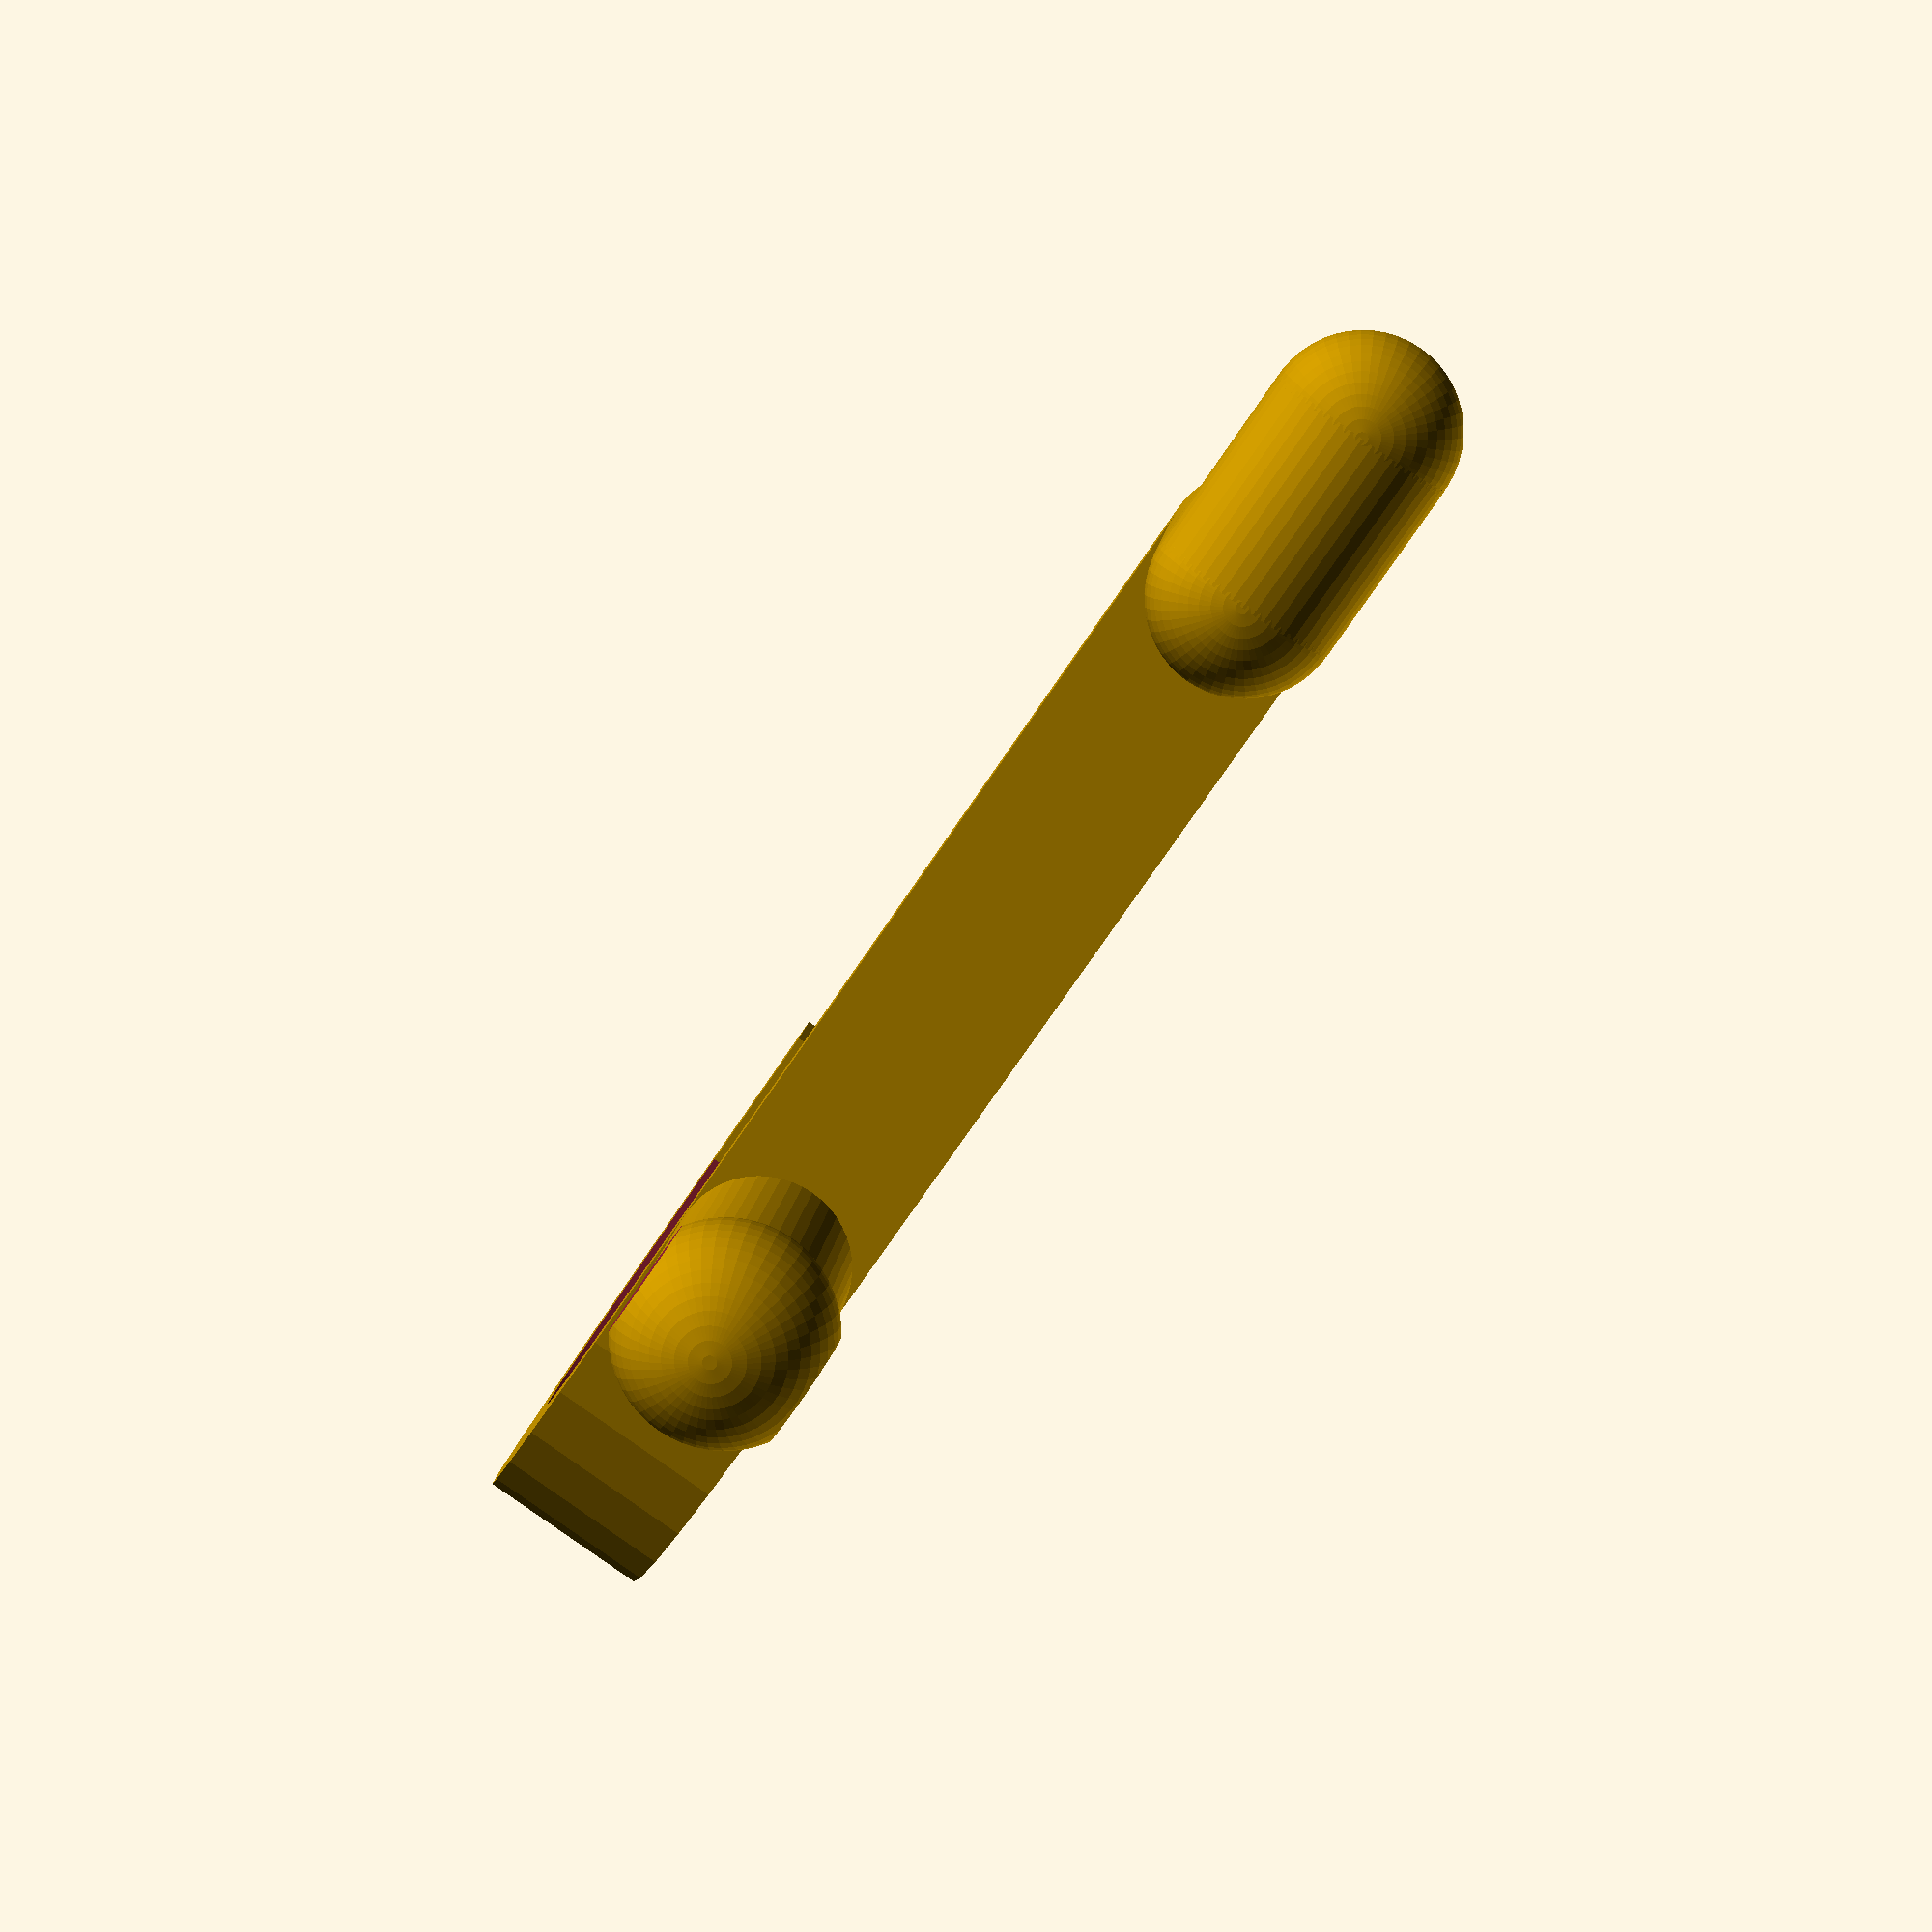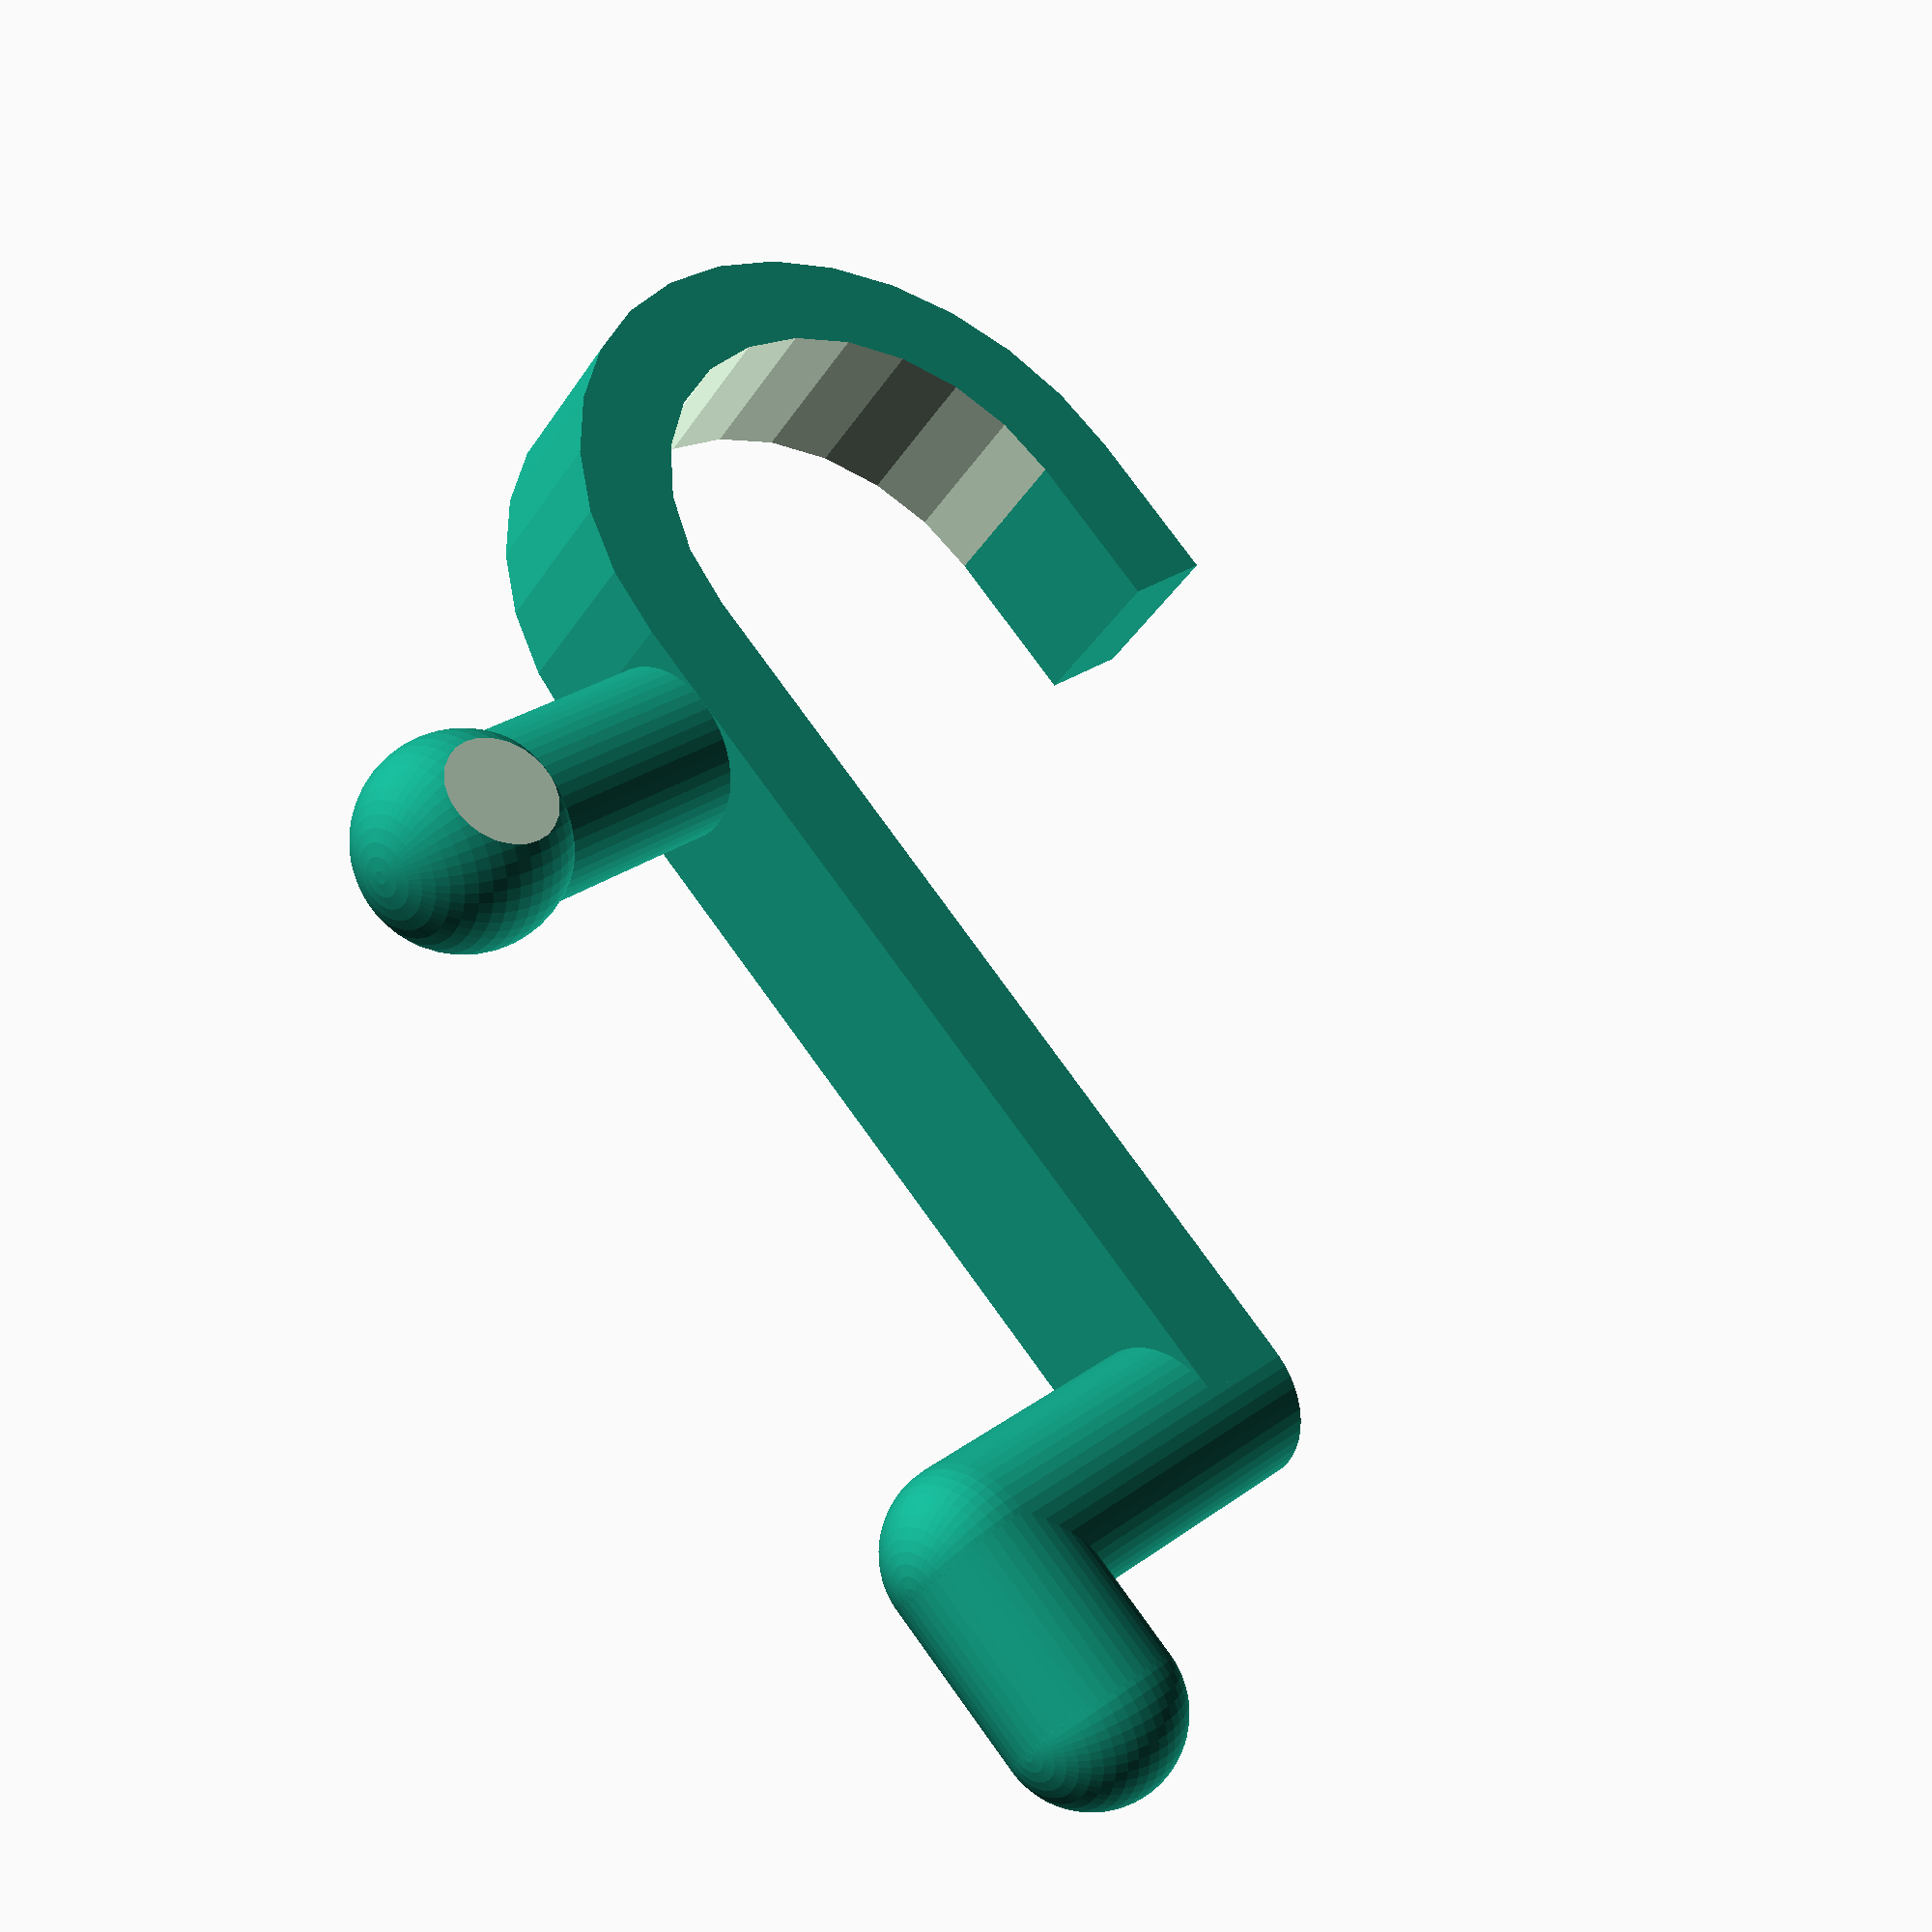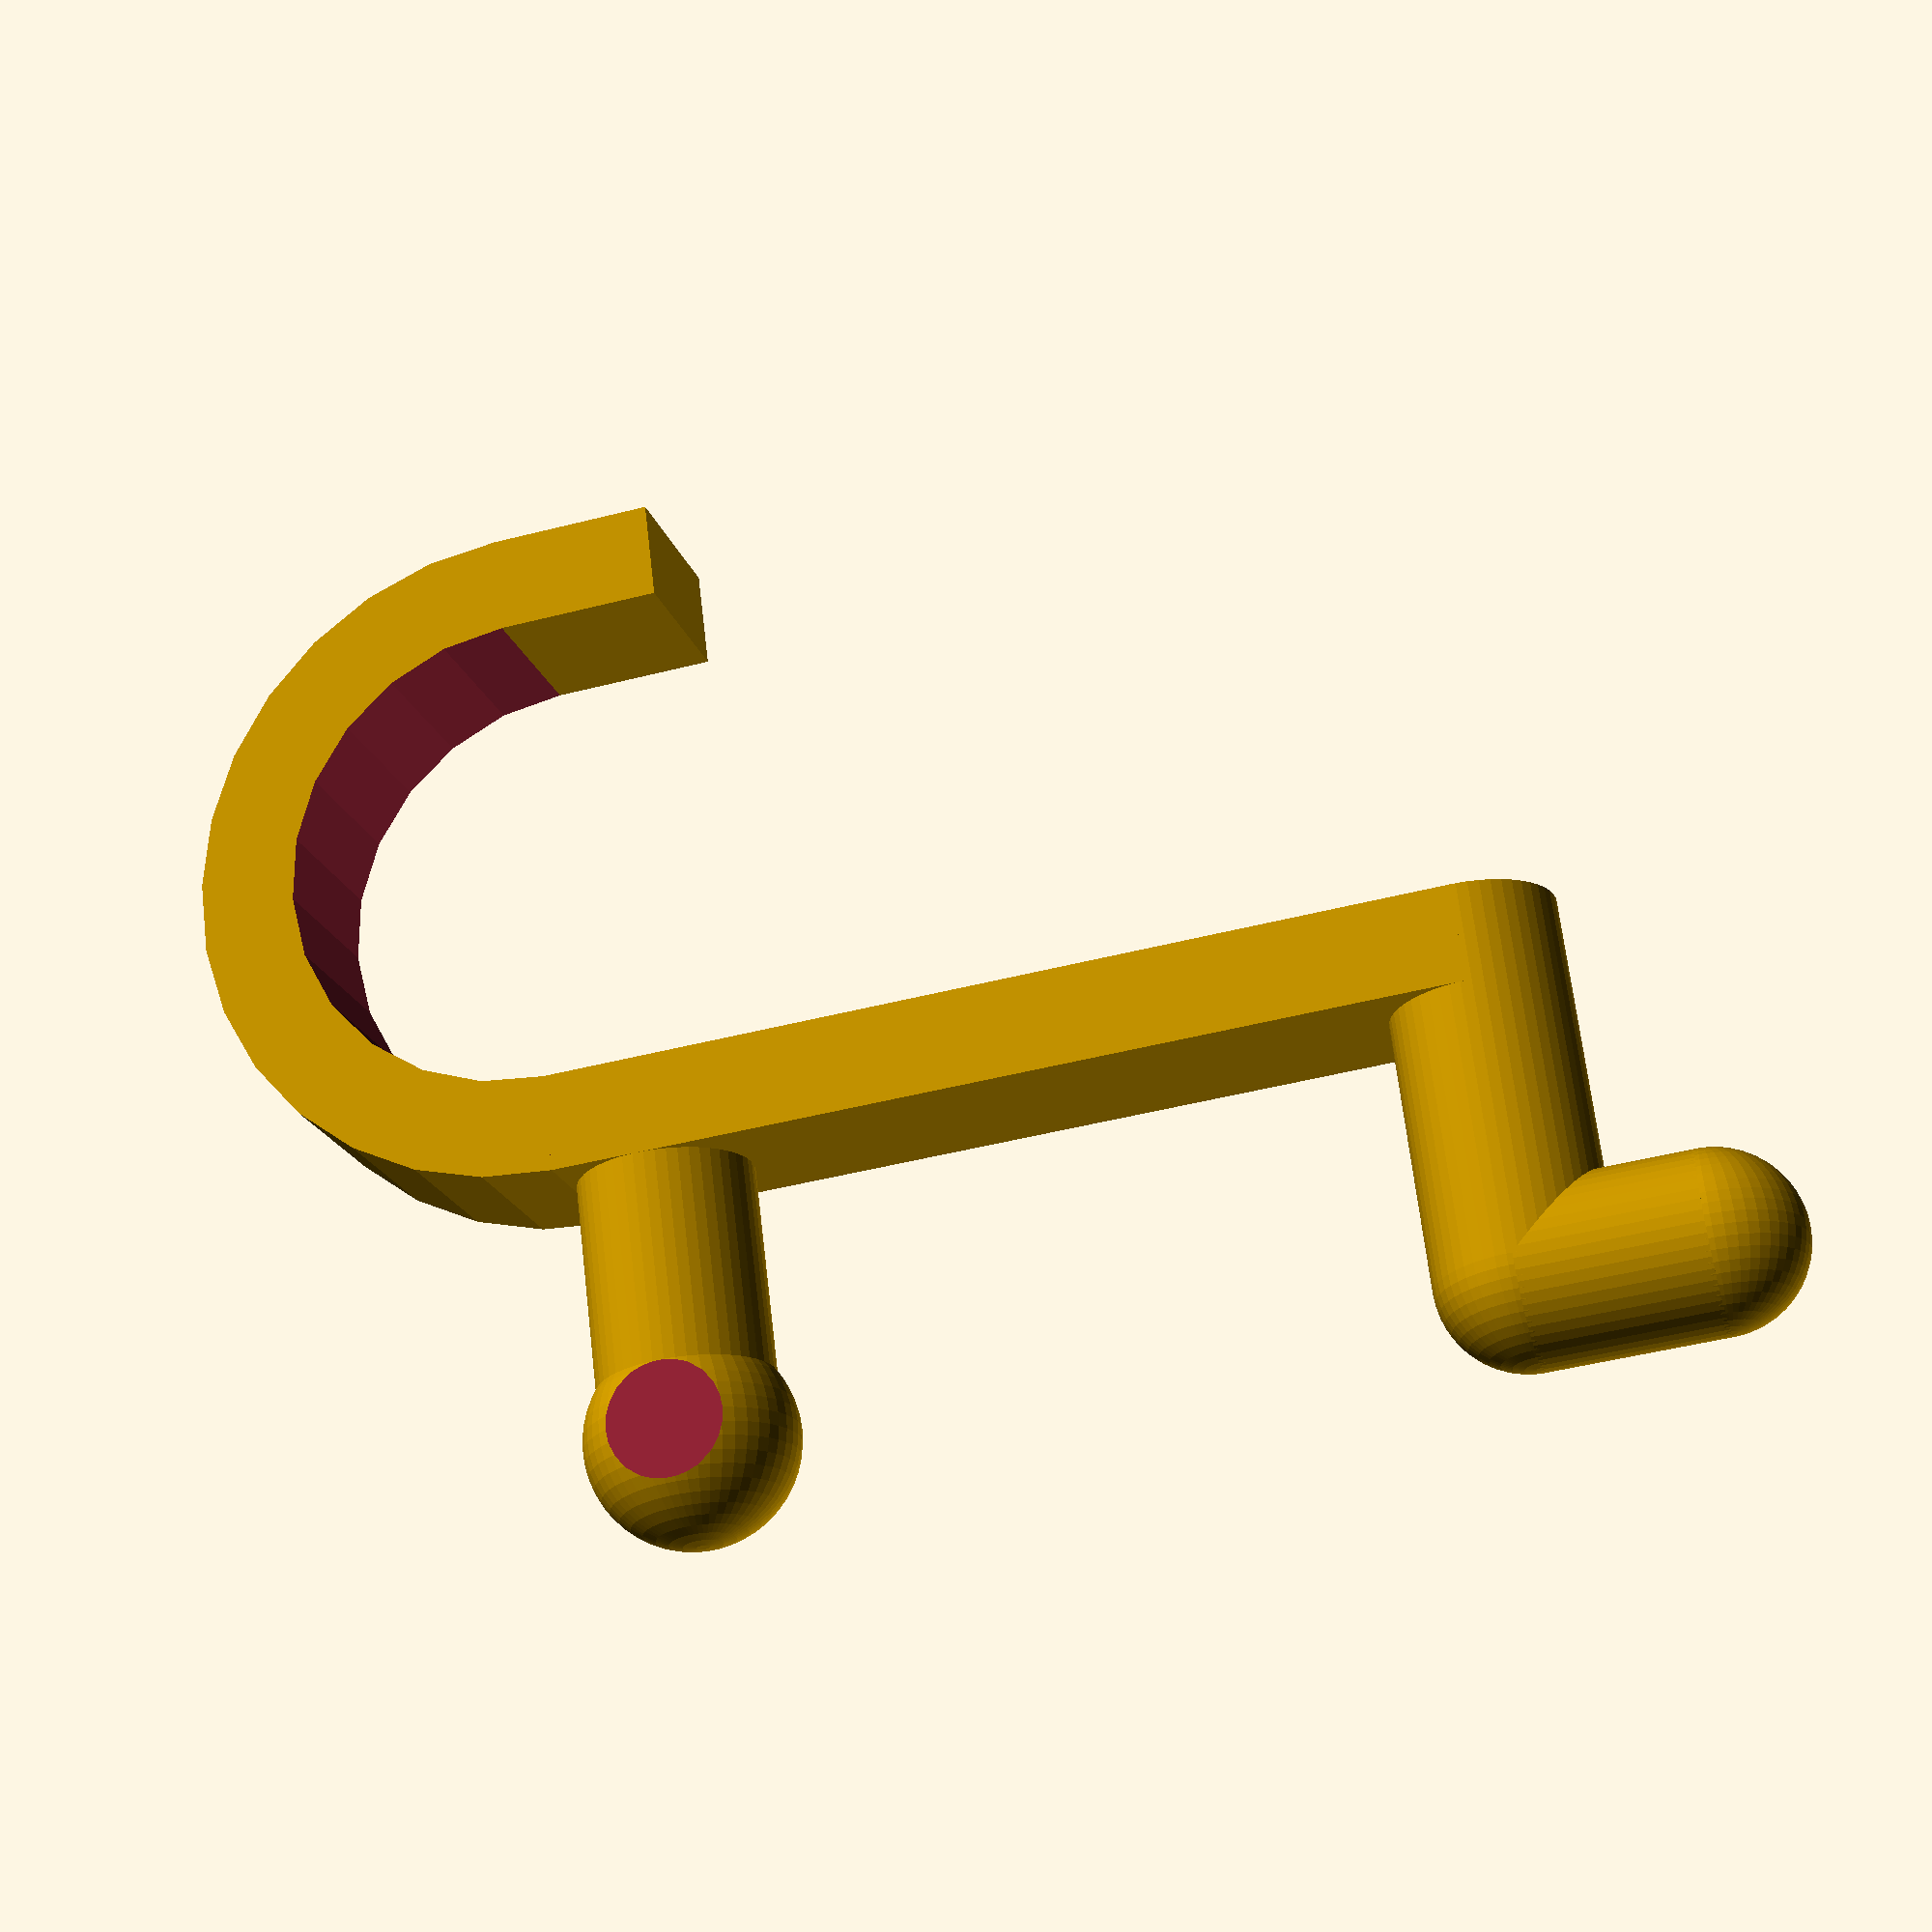
<openscad>
/* [Pegboard holes] */

// Pegboard hole diameter
hole_diameter = 6; // [1:10]

// Pegboard hole depth
hole_depth = 5; // [1:10]

/* [Pegs] */

// The distance between center points of pegboard holes ( default: 25mm)
peg_offset = 25; // [20:40]

// How much bigger is peg head compared to peg diameter (default: 110%)
peg_head_size_percentage = 120; // [100:150]

// How much peg diameter should be reduced in relation to hole diameter (default: 20%)
peg_diameter_tolerance = 10; // [0:50]

// Should first peg be L-shaped (default: true)
first_peg_lshape = true;

// Should second peg be L-shaped (default: false)
second_peg_lshape = false;

/* [Hook base] */

// Hook thickness (default: 3)
base_thickness = 3; // [1:5]

// Hook offset (default: 0)
base_offset = 0; // [0:20]

/* [Hook] */

// Hook inner diameter (default: 15)
hook_inner_diameter = 15; // [5:50]

// Hook extension (default: true)
hook_extension = true;

// Hook extension length (default: 5);
hook_extension_length = 5; // [1:50]

/* [Others] */

// Output mesh precision (default: 50)
mesh_precision = 50; // [3:200]

// Helper variables
peg_diameter = hole_diameter * (100 - peg_diameter_tolerance)/100;
peg_sphere_size = peg_diameter * peg_head_size_percentage/100;
sphere_center_position = hole_depth + peg_sphere_size / 2;

base_width = peg_diameter;
base_length = base_offset + peg_offset + base_width / 2;


// Run
union() {
    create_peg(
        lshape = first_peg_lshape
    );
    create_peg(
        position = [peg_offset,0,0],
        lshape = second_peg_lshape
    );
    create_base();
    create_u_hook();
}

module create_peg(position = [0,0,0], lshape = true) {    
    rotate([-90,0,0])
    difference(){
        union() {
            translate(position)
                cylinder(
                    sphere_center_position,
                    d = peg_diameter,
                    $fn = mesh_precision
                );
            if (lshape) {  
                translate(position + [0,0,sphere_center_position])
                    sphere(d = peg_diameter, $fn = mesh_precision);
                translate(position + [0,0,sphere_center_position])
                rotate([0,-90,0])
                    cylinder(
                        peg_diameter,
                        d = peg_diameter,
                        $fn = mesh_precision
                    );
                translate(position + [-peg_diameter,0,sphere_center_position])
                    sphere(d = peg_diameter, $fn = mesh_precision);
            } else {
                create_peg_head(position + [0,0,sphere_center_position]);
            }
        }
    }
}

module create_peg_head(position = [0,0,0]) {   
    difference() {
        translate(position)
            sphere(d = peg_sphere_size, $fn = mesh_precision);
        
        translate(position + [0,-peg_diameter,0])
            cube(peg_diameter, true);

        translate(position + [0,peg_diameter,0])
            cube(peg_diameter, true);        
    }
}

module create_base() {
    union() {
        rotate([-90,0,0])
        translate([0,0,-base_thickness])
            cylinder(h = base_thickness, d = base_width, $fn = mesh_precision);
        
        
        translate([0,-base_thickness,-base_width/2])
            cube([base_length,base_thickness,base_width]);
    }
}
module create_u_hook() {
    inner_diameter = hook_inner_diameter;
    outer_diameter = inner_diameter + base_thickness*2;
    hook_width = peg_diameter;
    arc_center = [base_length,-outer_diameter/2,-hook_width/2];
    diff_threshold = 0.1;
    rotation = [0,0,90]; // For fitting of a hook with base
    difference(){
        translate(arc_center)
        rotate(rotation)
            cylinder(
                h = hook_width,
                d = outer_diameter
            );
        
        translate(arc_center + [0,0,-diff_threshold/2])
        rotate(rotation)
            cylinder(
                h = hook_width + diff_threshold,
                d = inner_diameter
            );
        
        translate(arc_center + [
            -(outer_diameter / 2 + diff_threshold),
            -(outer_diameter / 2 + diff_threshold),
            -diff_threshold
        ])
            cube([
                outer_diameter / 2 + diff_threshold,
                outer_diameter + diff_threshold * 2,
                hook_width + diff_threshold * 2]
            );
    }
    
    if (hook_extension) {
        translate([base_length-hook_extension_length,-outer_diameter,-hook_width/2])
            cube([hook_extension_length,base_thickness,hook_width]);
    }
}
</openscad>
<views>
elev=266.8 azim=8.0 roll=124.9 proj=p view=wireframe
elev=215.6 azim=48.2 roll=208.6 proj=p view=wireframe
elev=20.4 azim=173.0 roll=15.0 proj=p view=wireframe
</views>
